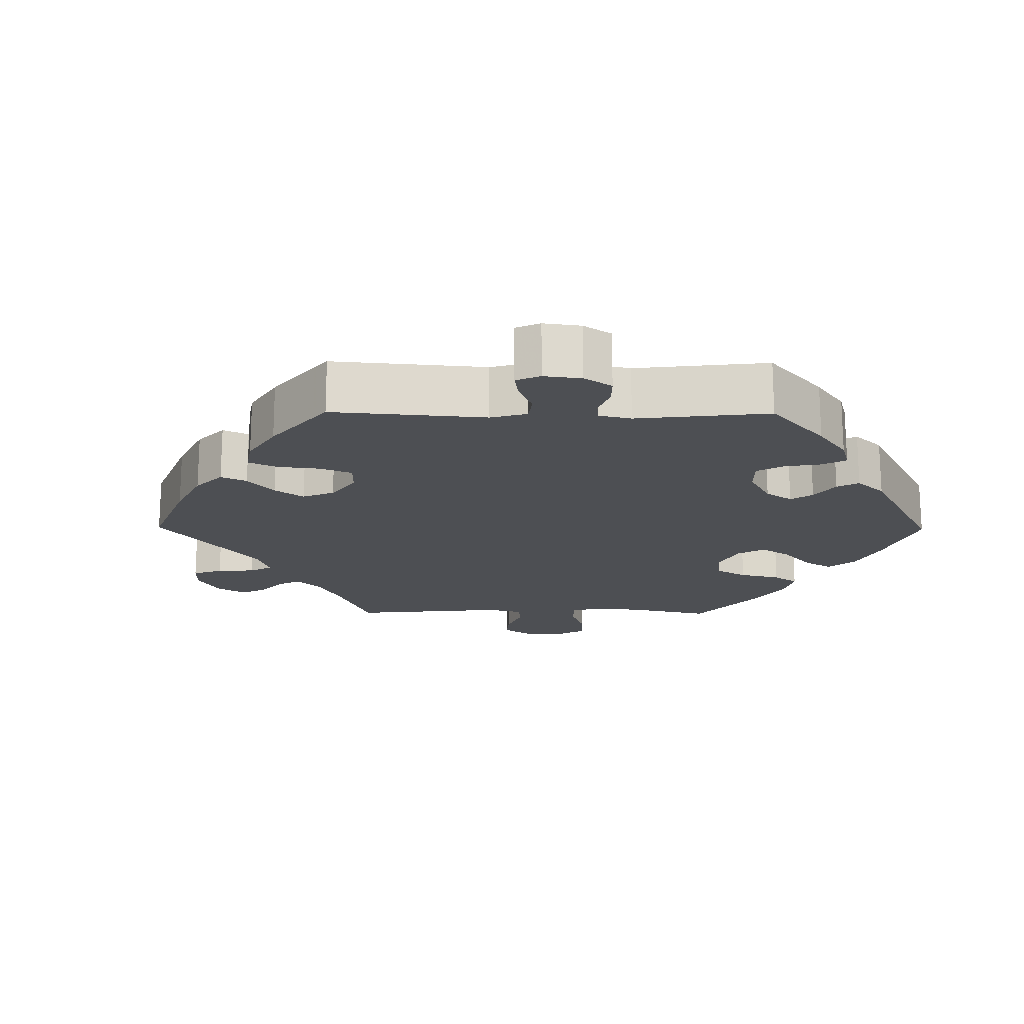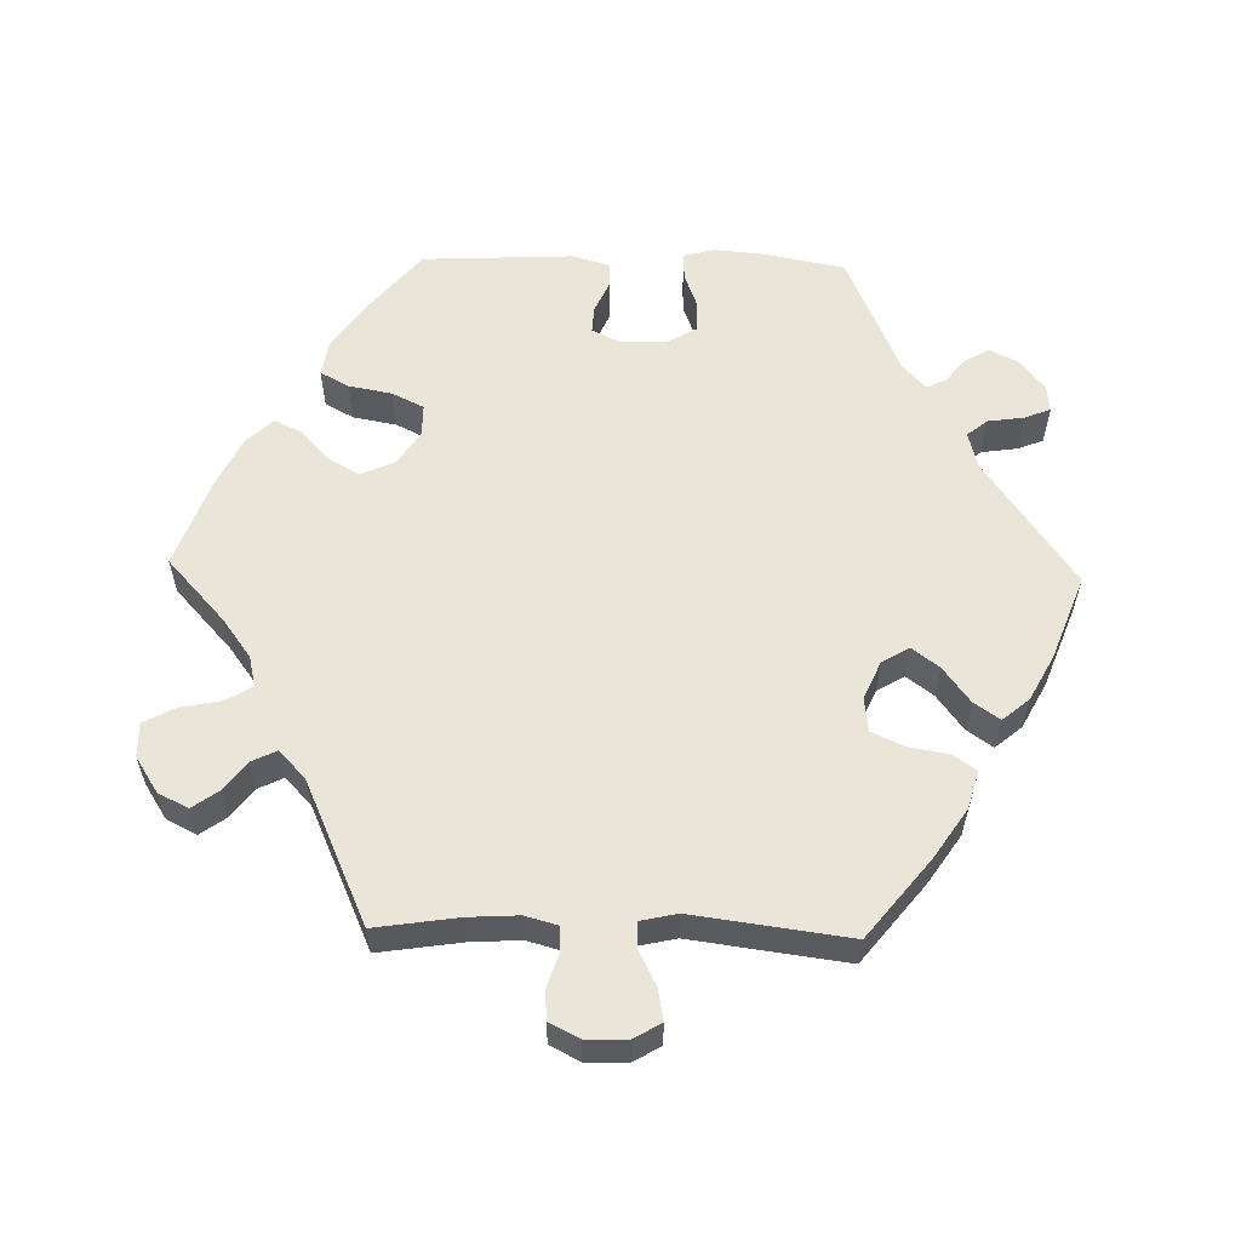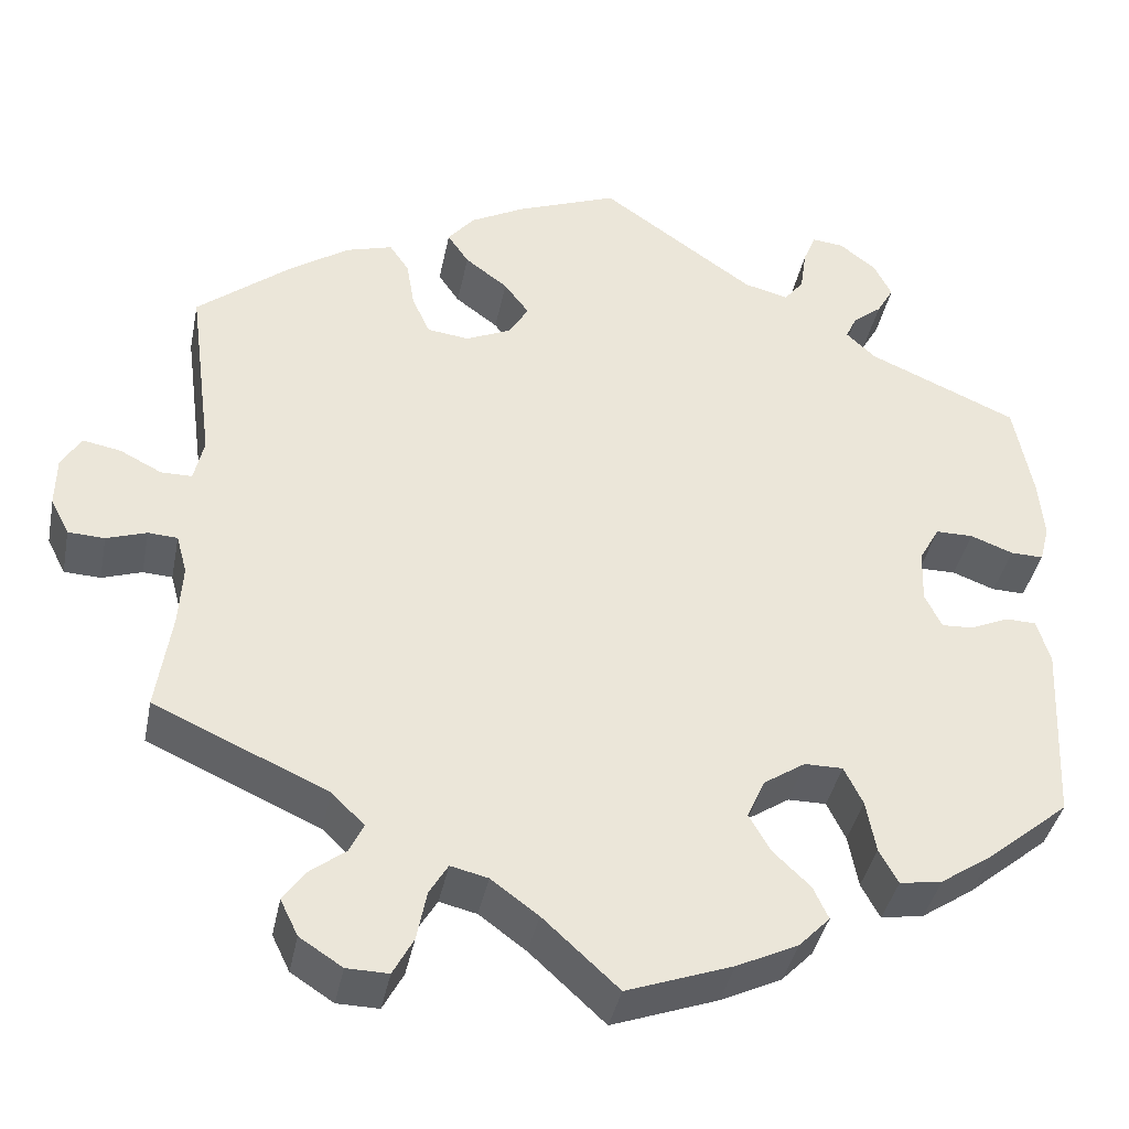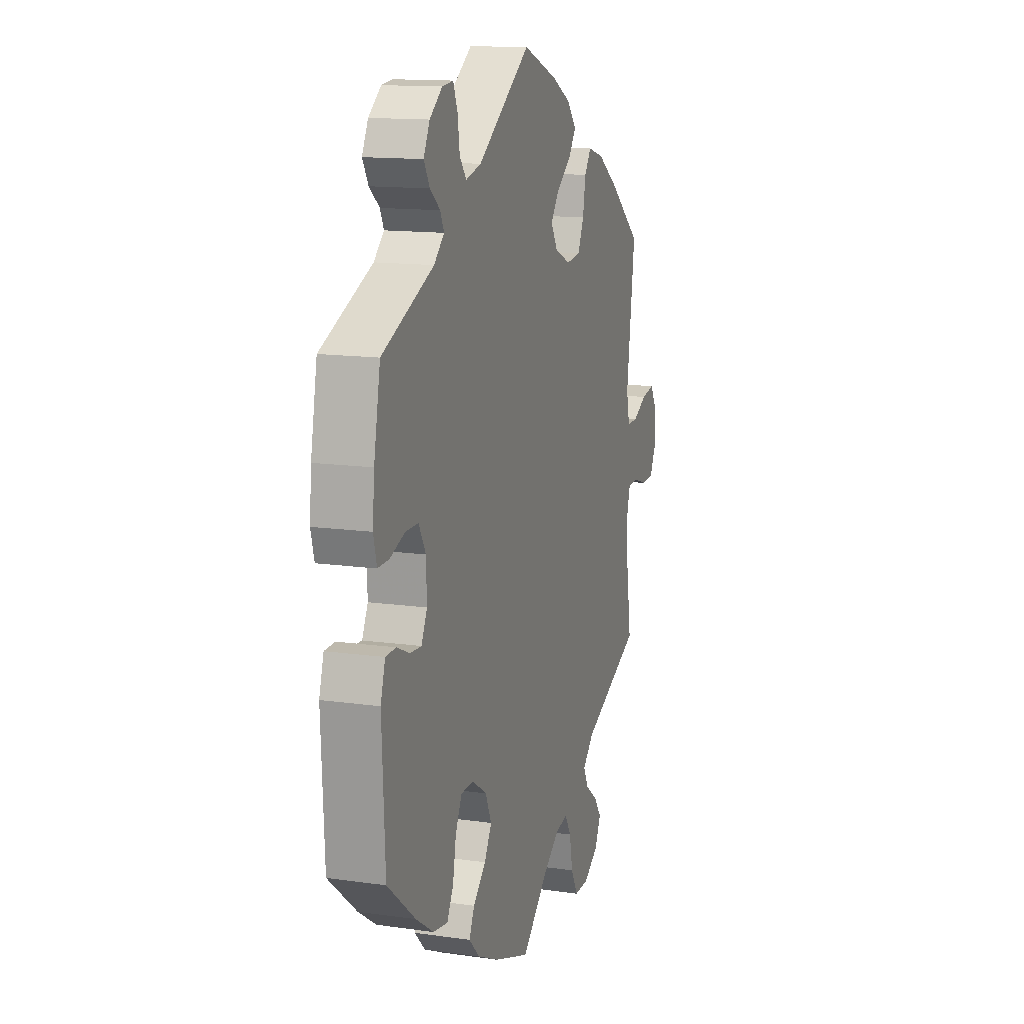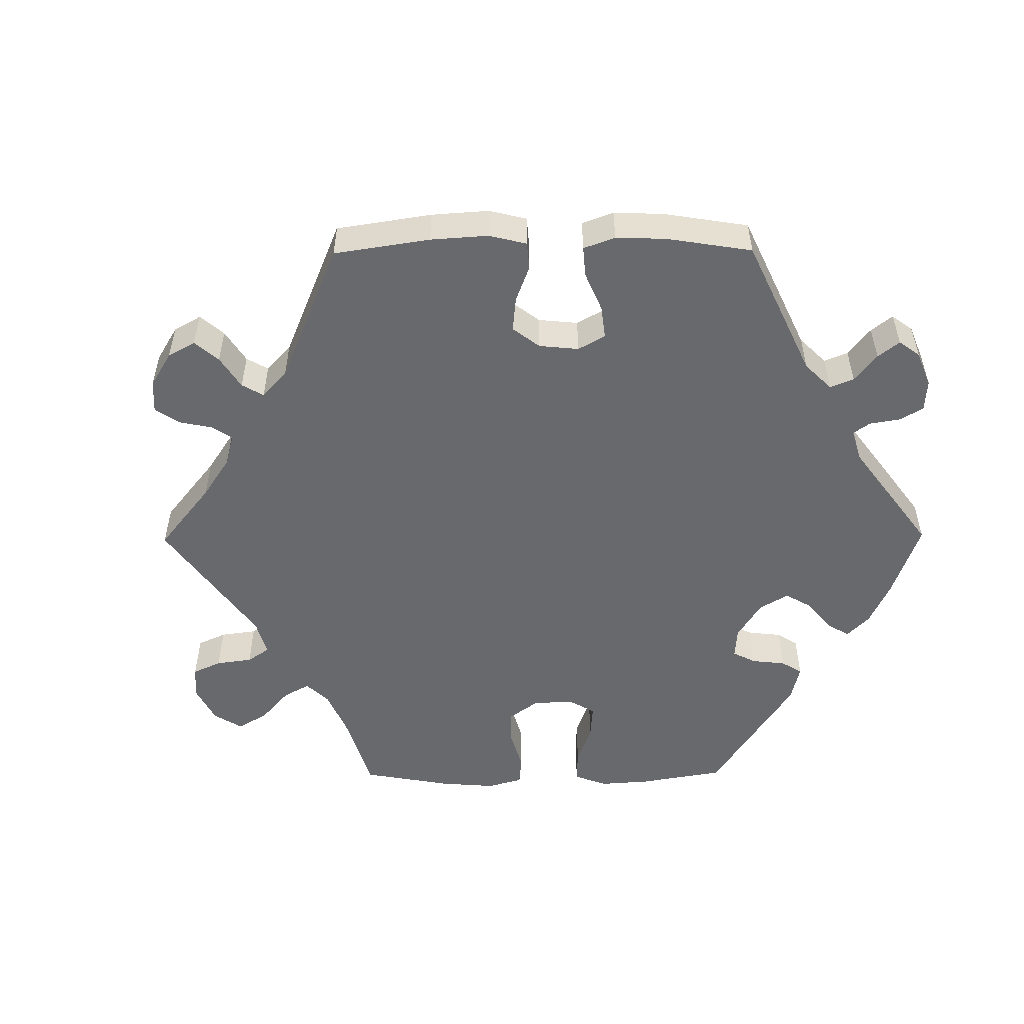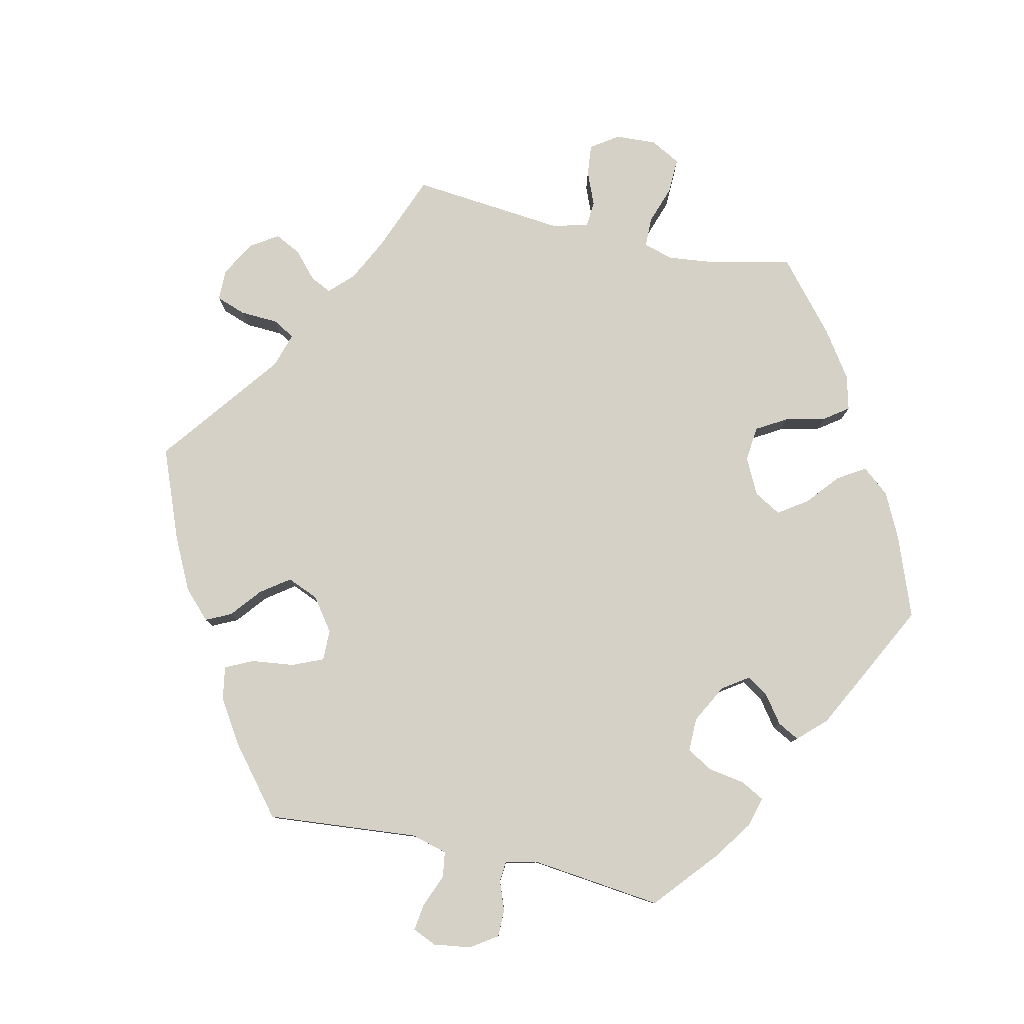
<metadata>
{"format":"obj","ext":"obj","renderer":"f3d","projection":"perspective","resolution":1024,"background":"white","views":[{"elev":-17.7,"azim":29.4,"up":"+Y"},{"elev":58.4,"azim":-88.6,"up":"+Y"},{"elev":-39.2,"azim":-11.2,"up":"+Z"},{"elev":13.6,"azim":107.8,"up":"+Z"},{"elev":-52.8,"azim":-29.5,"up":"+Y"},{"elev":79.6,"azim":42.5,"up":"+Y"}]}
</metadata>
<code>
v -0.484 0.07 -0.175
v -0.48 0.07 -0.107
v -0.492 0.07 -0.063
v -0.525 0.07 -0.061
v -0.57 0.07 -0.076
v -0.611 0.07 -0.074
v -0.632 0.07 -0.033
v -0.631 0.07 0.023
v -0.609 0.07 0.06
v -0.566 0.07 0.052
v -0.519 0.07 0.028
v -0.484 0.07 0.028
v -0.473 0.07 0.077
v -0.501 0.07 0.289
v -0.395 0.07 0.374
v -0.328 0.07 0.419
v -0.276 0.07 0.434
v -0.254 0.07 0.402
v -0.245 0.07 0.348
v -0.225 0.07 0.304
v -0.178 0.07 0.298
v -0.127 0.07 0.321
v -0.105 0.07 0.358
v -0.133 0.07 0.395
v -0.181 0.07 0.431
v -0.205 0.07 0.466
v -0.175 0.07 0.502
v -0.113 0.07 0.535
v 0 0.07 0.578
v 0.173 0.07 0.457
v 0.223 0.07 0.444
v 0.245 0.07 0.472
v 0.252 0.07 0.521
v 0.266 0.07 0.556
v 0.302 0.07 0.552
v 0.343 0.07 0.52
v 0.363 0.07 0.48
v 0.344 0.07 0.447
v 0.311 0.07 0.42
v 0.299 0.07 0.394
v 0.332 0.07 0.363
v 0.5 0.07 0.29
v 0.521 0.07 0.179
v 0.527 0.07 0.112
v 0.516 0.07 0.07
v 0.479 0.07 0.071
v 0.431 0.07 0.089
v 0.389 0.07 0.089
v 0.366 0.07 0.048
v 0.364 0.07 -0.013
v 0.383 0.07 -0.052
v 0.419 0.07 -0.05
v 0.462 0.07 -0.031
v 0.496 0.07 -0.032
v 0.511 0.07 -0.082
v 0.501 0.07 -0.288
v 0.409 0.07 -0.364
v 0.351 0.07 -0.403
v 0.303 0.07 -0.411
v 0.282 0.07 -0.372
v 0.271 0.07 -0.313
v 0.25 0.07 -0.27
v 0.207 0.07 -0.27
v 0.16 0.07 -0.301
v 0.14 0.07 -0.346
v 0.164 0.07 -0.388
v 0.206 0.07 -0.428
v 0.223 0.07 -0.465
v 0.188 0.07 -0.501
v 0.119 0.07 -0.534
v 0 0.07 -0.577
v -0.085 0.07 -0.499
v -0.138 0.07 -0.46
v -0.18 0.07 -0.45
v -0.201 0.07 -0.485
v -0.212 0.07 -0.541
v -0.235 0.07 -0.584
v -0.282 0.07 -0.583
v -0.33 0.07 -0.552
v -0.35 0.07 -0.511
v -0.325 0.07 -0.476
v -0.285 0.07 -0.445
v -0.269 0.07 -0.412
v -0.306 0.07 -0.376
v -0.501 0.07 -0.288
v -0.484 0 -0.175
v -0.48 0 -0.107
v -0.492 0 -0.063
v -0.525 0 -0.061
v -0.57 0 -0.076
v -0.611 0 -0.074
v -0.632 0 -0.033
v -0.631 0 0.023
v -0.609 0 0.06
v -0.566 0 0.052
v -0.519 0 0.028
v -0.484 0 0.028
v -0.473 0 0.077
v -0.501 0 0.289
v -0.395 0 0.374
v -0.328 0 0.419
v -0.276 0 0.434
v -0.254 0 0.402
v -0.245 0 0.348
v -0.225 0 0.304
v -0.178 0 0.298
v -0.127 0 0.321
v -0.105 0 0.358
v -0.133 0 0.395
v -0.181 0 0.431
v -0.205 0 0.466
v -0.175 0 0.502
v -0.113 0 0.535
v 0 0 0.578
v 0.173 0 0.457
v 0.223 0 0.444
v 0.245 0 0.472
v 0.252 0 0.521
v 0.266 0 0.556
v 0.302 0 0.552
v 0.343 0 0.52
v 0.363 0 0.48
v 0.344 0 0.447
v 0.311 0 0.42
v 0.299 0 0.394
v 0.332 0 0.363
v 0.5 0 0.29
v 0.521 0 0.179
v 0.527 0 0.112
v 0.516 0 0.07
v 0.479 0 0.071
v 0.431 0 0.089
v 0.389 0 0.089
v 0.366 0 0.048
v 0.364 0 -0.013
v 0.383 0 -0.052
v 0.419 0 -0.05
v 0.462 0 -0.031
v 0.496 0 -0.032
v 0.511 0 -0.082
v 0.501 0 -0.288
v 0.409 0 -0.364
v 0.351 0 -0.403
v 0.303 0 -0.411
v 0.282 0 -0.372
v 0.271 0 -0.313
v 0.25 0 -0.27
v 0.207 0 -0.27
v 0.16 0 -0.301
v 0.14 0 -0.346
v 0.164 0 -0.388
v 0.206 0 -0.428
v 0.223 0 -0.465
v 0.188 0 -0.501
v 0.119 0 -0.534
v 0 0 -0.577
v -0.085 0 -0.499
v -0.138 0 -0.46
v -0.18 0 -0.45
v -0.201 0 -0.485
v -0.212 0 -0.541
v -0.235 0 -0.584
v -0.282 0 -0.583
v -0.33 0 -0.552
v -0.35 0 -0.511
v -0.325 0 -0.476
v -0.285 0 -0.445
v -0.269 0 -0.412
v -0.306 0 -0.376
v -0.501 0 -0.288
f 84 85 1
f 83 84 1 2
f 79 80 81 82
f 79 82 83
f 78 79 83
f 75 76 77 78
f 74 75 78 83
f 73 74 83 2
f 69 70 71 72
f 66 67 68 69
f 65 66 69 72
f 64 65 72 73
f 58 59 60 61
f 58 61 62
f 57 58 62
f 56 57 62
f 55 56 62
f 52 53 54 55
f 51 52 55 62
f 50 51 62 63
f 44 45 46 47
f 44 47 48
f 41 42 43 44
f 40 41 44 48
f 36 37 38 39
f 36 39 40
f 35 36 40
f 32 33 34 35
f 32 35 40
f 31 32 40 48
f 27 28 29 30
f 24 25 26 27
f 23 24 27 30
f 22 23 30 31
f 16 17 18 19
f 16 19 20
f 13 14 15 16
f 12 13 16 20
f 8 9 10 11
f 8 11 12
f 7 8 12
f 4 5 6 7
f 3 4 7 12
f 49 50 63 64
f 21 22 31 48
f 48 49 64 73
f 20 21 48 73
f 12 20 73
f 2 3 12 73
f 86 170 169
f 87 86 169 168
f 167 166 165 164
f 168 167 164
f 168 164 163
f 163 162 161 160
f 168 163 160 159
f 87 168 159 158
f 157 156 155 154
f 154 153 152 151
f 157 154 151 150
f 158 157 150 149
f 146 145 144 143
f 147 146 143
f 147 143 142
f 147 142 141
f 147 141 140
f 140 139 138 137
f 147 140 137 136
f 148 147 136 135
f 132 131 130 129
f 133 132 129
f 129 128 127 126
f 133 129 126 125
f 124 123 122 121
f 125 124 121
f 125 121 120
f 120 119 118 117
f 125 120 117
f 133 125 117 116
f 115 114 113 112
f 112 111 110 109
f 115 112 109 108
f 116 115 108 107
f 104 103 102 101
f 105 104 101
f 101 100 99 98
f 105 101 98 97
f 96 95 94 93
f 97 96 93
f 97 93 92
f 92 91 90 89
f 97 92 89 88
f 149 148 135 134
f 133 116 107 106
f 158 149 134 133
f 158 133 106 105
f 158 105 97
f 158 97 88 87
f 1 86 87 2
f 2 87 88 3
f 3 88 89 4
f 4 89 90 5
f 5 90 91 6
f 6 91 92 7
f 7 92 93 8
f 8 93 94 9
f 9 94 95 10
f 10 95 96 11
f 11 96 97 12
f 12 97 98 13
f 13 98 99 14
f 14 99 100 15
f 15 100 101 16
f 16 101 102 17
f 17 102 103 18
f 18 103 104 19
f 19 104 105 20
f 20 105 106 21
f 21 106 107 22
f 22 107 108 23
f 23 108 109 24
f 24 109 110 25
f 25 110 111 26
f 26 111 112 27
f 27 112 113 28
f 28 113 114 29
f 29 114 115 30
f 30 115 116 31
f 31 116 117 32
f 32 117 118 33
f 33 118 119 34
f 34 119 120 35
f 35 120 121 36
f 36 121 122 37
f 37 122 123 38
f 38 123 124 39
f 39 124 125 40
f 40 125 126 41
f 41 126 127 42
f 42 127 128 43
f 43 128 129 44
f 44 129 130 45
f 45 130 131 46
f 46 131 132 47
f 47 132 133 48
f 48 133 134 49
f 49 134 135 50
f 50 135 136 51
f 51 136 137 52
f 52 137 138 53
f 53 138 139 54
f 54 139 140 55
f 55 140 141 56
f 56 141 142 57
f 57 142 143 58
f 58 143 144 59
f 59 144 145 60
f 60 145 146 61
f 61 146 147 62
f 62 147 148 63
f 63 148 149 64
f 64 149 150 65
f 65 150 151 66
f 66 151 152 67
f 67 152 153 68
f 68 153 154 69
f 69 154 155 70
f 70 155 156 71
f 71 156 157 72
f 72 157 158 73
f 73 158 159 74
f 74 159 160 75
f 75 160 161 76
f 76 161 162 77
f 77 162 163 78
f 78 163 164 79
f 79 164 165 80
f 80 165 166 81
f 81 166 167 82
f 82 167 168 83
f 83 168 169 84
f 84 169 170 85
f 85 170 86 1

</code>
